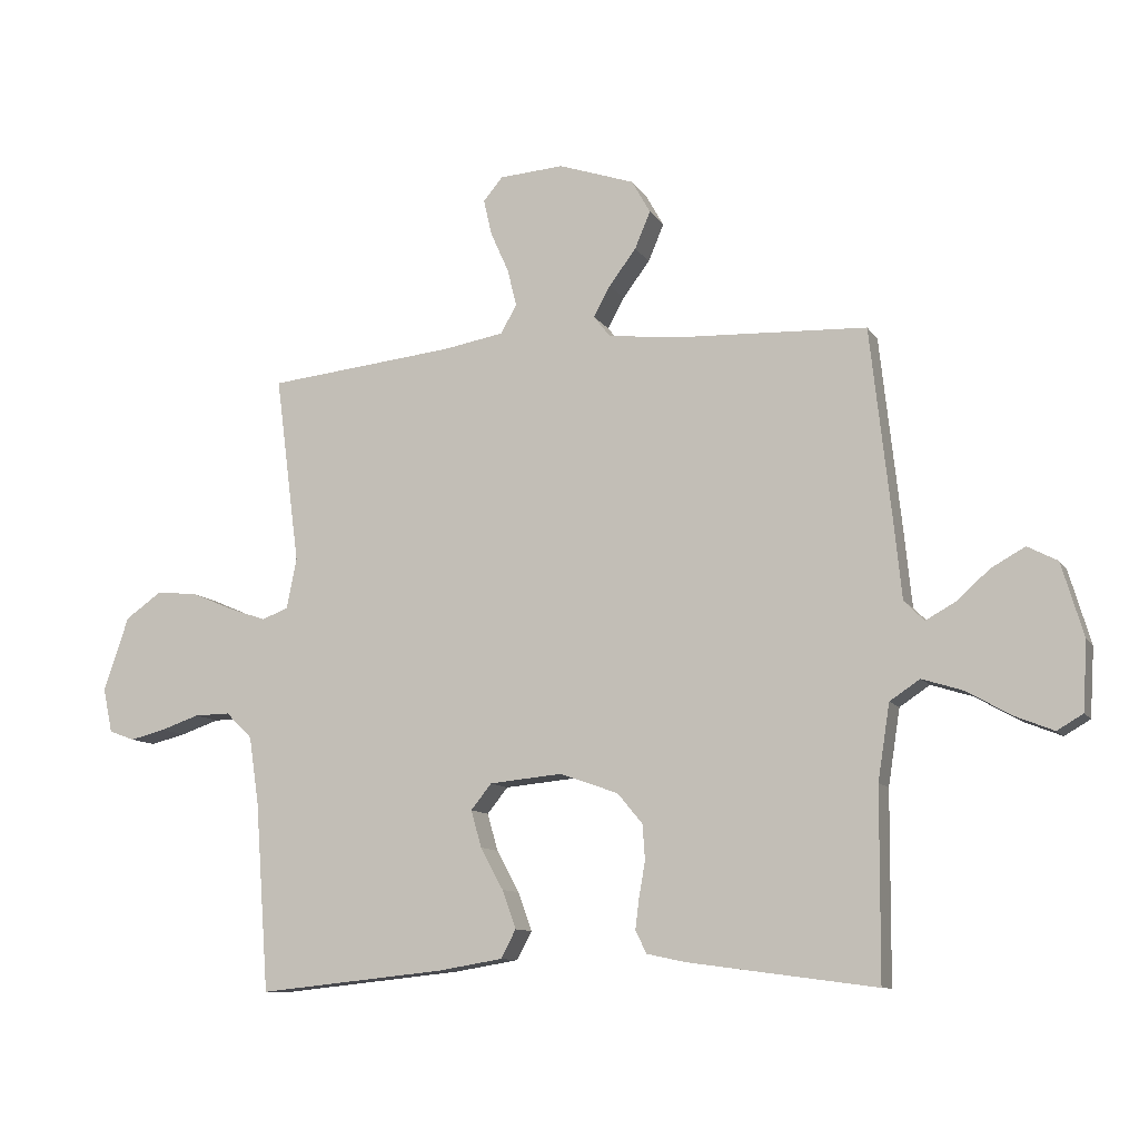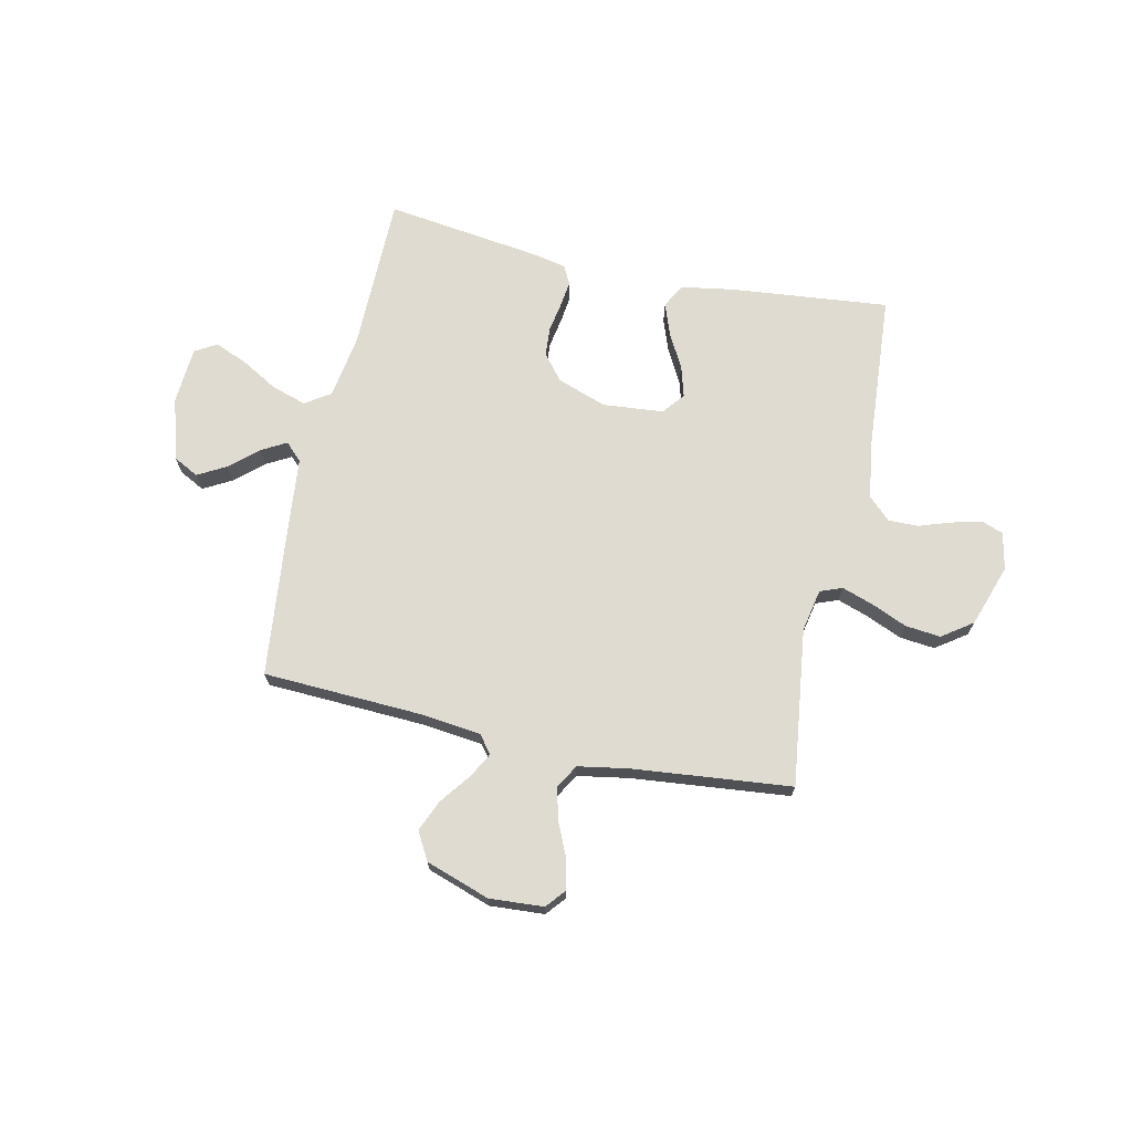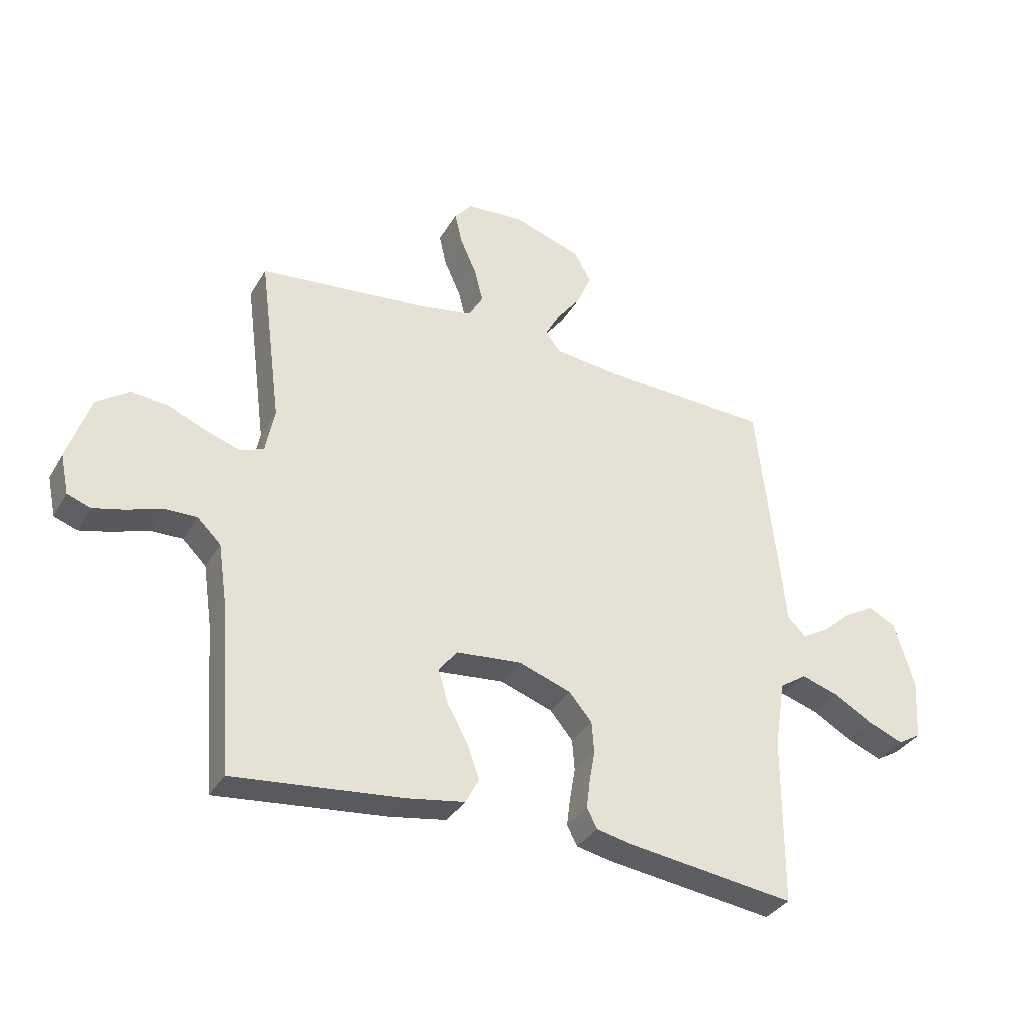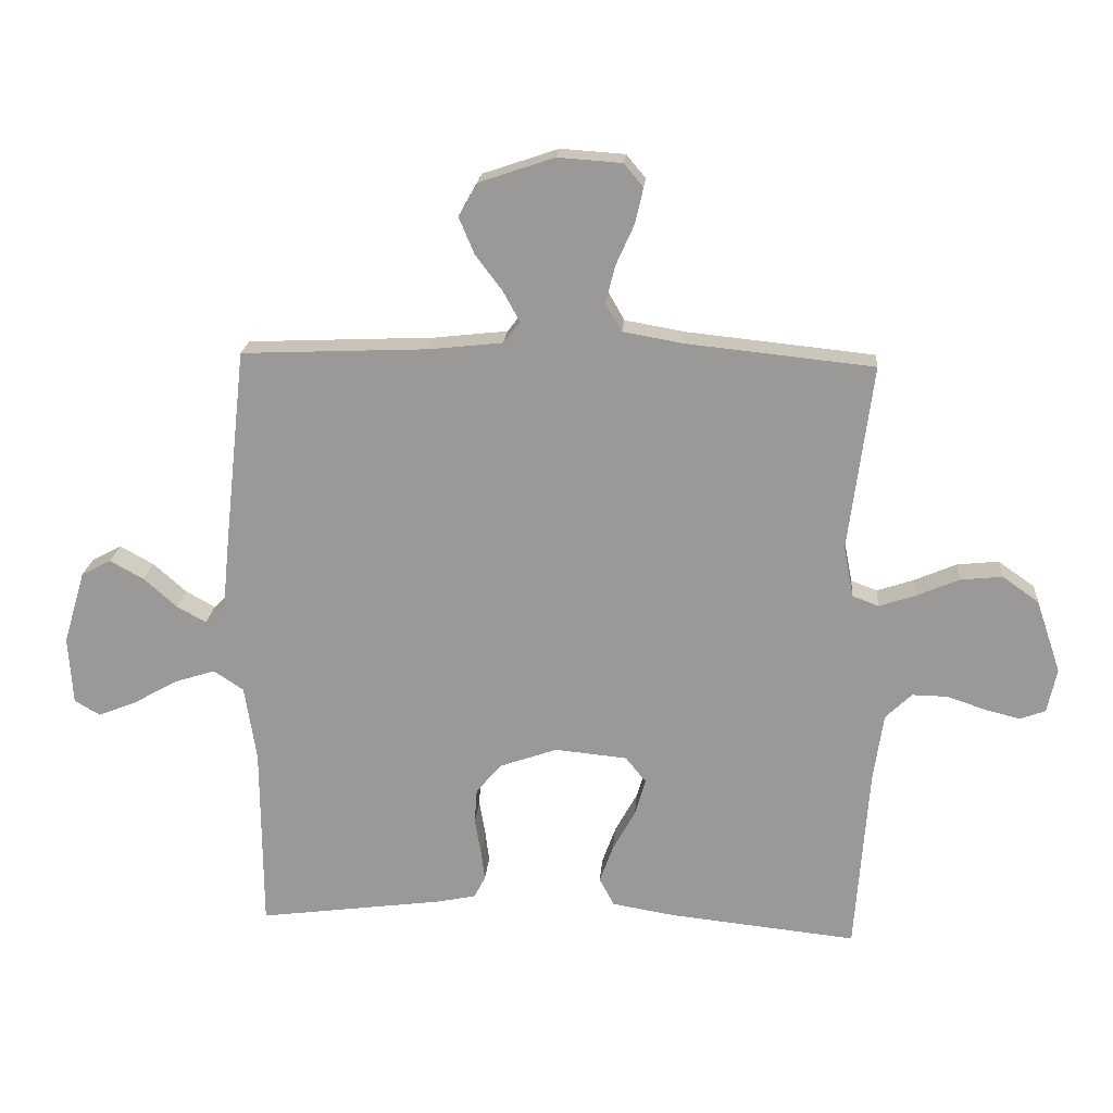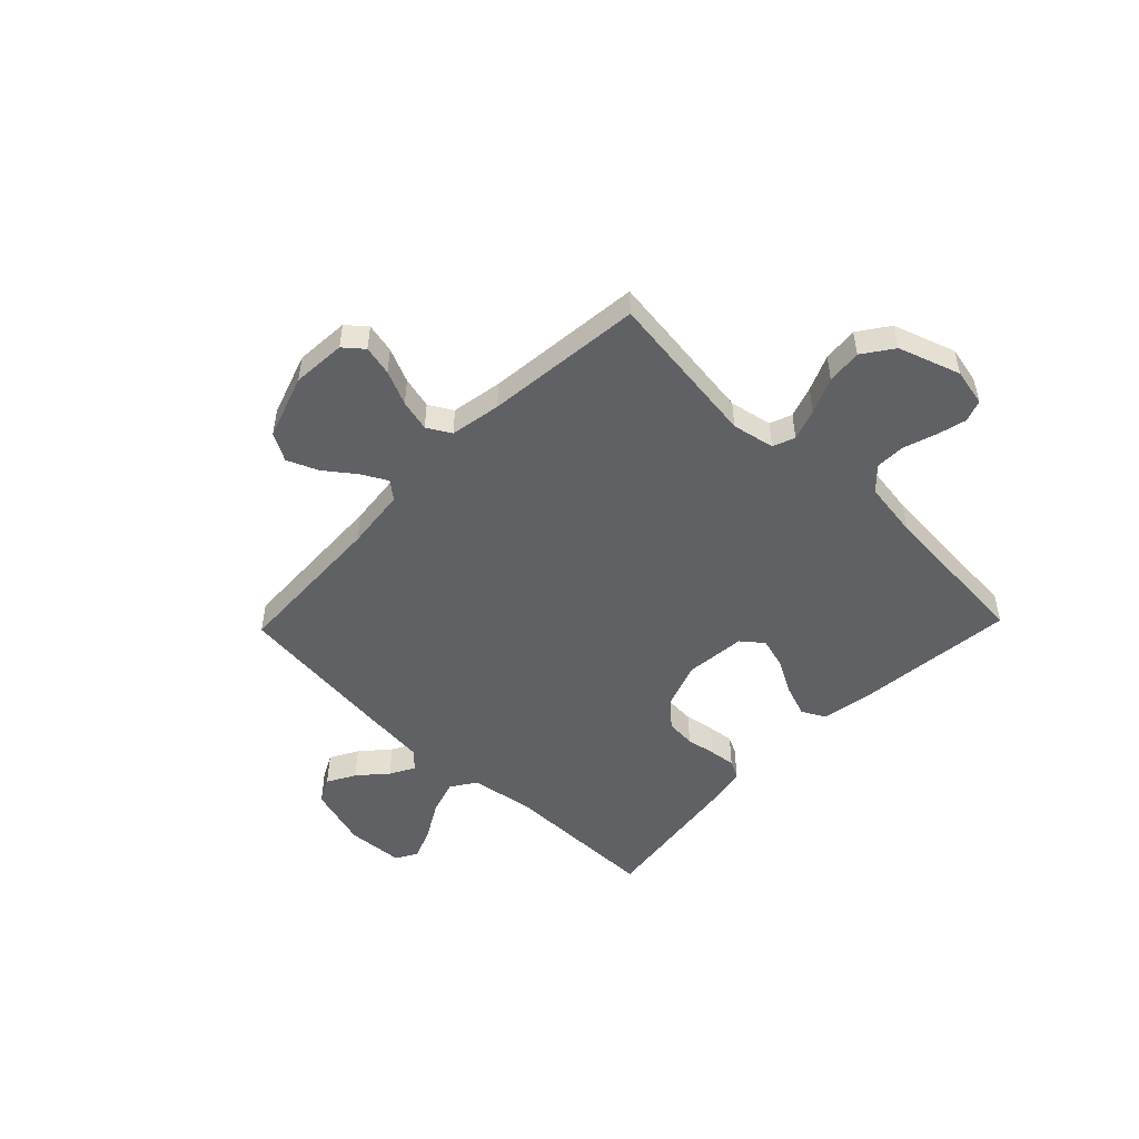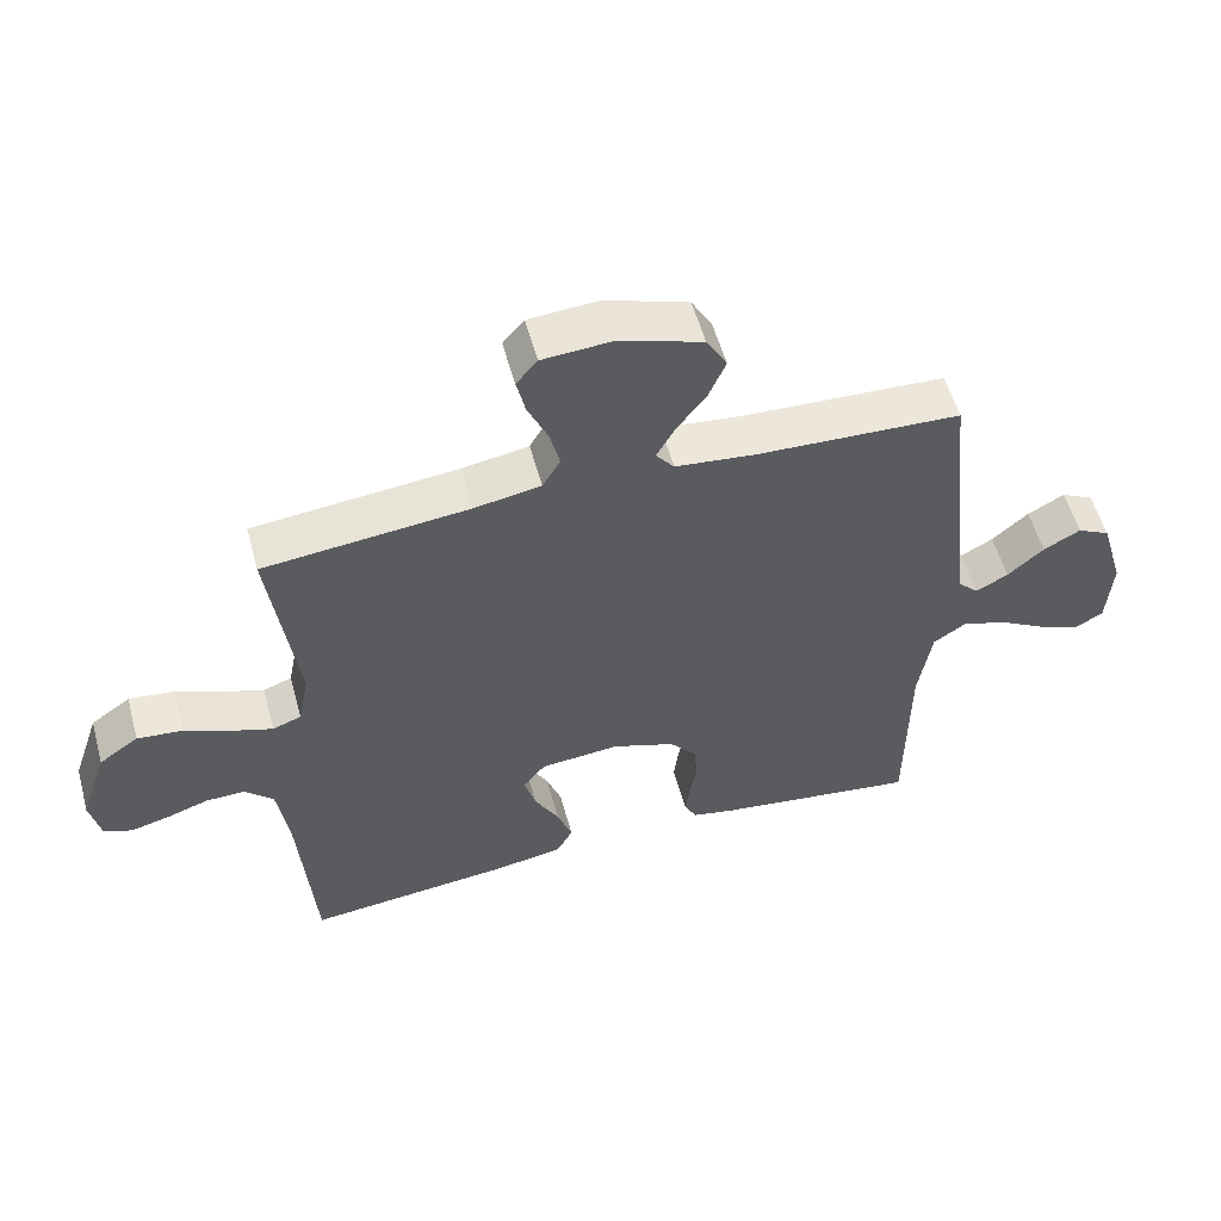
<metadata>
{"format":"obj","ext":"obj","renderer":"f3d","projection":"perspective","resolution":1024,"background":"white","views":[{"elev":-10.4,"azim":-160.2,"up":"+Z"},{"elev":70.0,"azim":12.4,"up":"+Y"},{"elev":-34.6,"azim":153.7,"up":"+Z"},{"elev":20.2,"azim":4.6,"up":"+Z"},{"elev":-50.0,"azim":46.0,"up":"+Y"},{"elev":55.6,"azim":164.7,"up":"+Z"}]}
</metadata>
<code>
v 0.5 0.07 0.5
v 0.461 0.07 0.2
v 0.477 0.07 0.119
v 0.519 0.07 0.103
v 0.578 0.07 0.123
v 0.646 0.07 0.152
v 0.713 0.07 0.159
v 0.771 0.07 0.118
v 0.811 0.07 0
v 0.796 0.07 -0.071
v 0.755 0.07 -0.086
v 0.699 0.07 -0.072
v 0.637 0.07 -0.051
v 0.58 0.07 -0.05
v 0.538 0.07 -0.091
v 0.522 0.07 -0.2
v 0.5 0.07 -0.5
v 0.2 0.07 -0.469
v 0.098 0.07 -0.452
v 0.074 0.07 -0.407
v 0.096 0.07 -0.346
v 0.132 0.07 -0.28
v 0.149 0.07 -0.221
v 0.116 0.07 -0.18
v 0 0.07 -0.169
v -0.093 0.07 -0.202
v -0.133 0.07 -0.25
v -0.137 0.07 -0.306
v -0.127 0.07 -0.363
v -0.121 0.07 -0.412
v -0.139 0.07 -0.447
v -0.2 0.07 -0.46
v -0.5 0.07 -0.5
v -0.502 0.07 -0.2
v -0.521 0.07 -0.079
v -0.569 0.07 -0.047
v -0.635 0.07 -0.068
v -0.705 0.07 -0.108
v -0.767 0.07 -0.133
v -0.808 0.07 -0.109
v -0.815 0.07 0
v -0.78 0.07 0.118
v -0.732 0.07 0.143
v -0.678 0.07 0.113
v -0.625 0.07 0.066
v -0.578 0.07 0.04
v -0.546 0.07 0.072
v -0.533 0.07 0.2
v -0.5 0.07 0.5
v -0.2 0.07 0.513
v -0.083 0.07 0.526
v -0.056 0.07 0.56
v -0.083 0.07 0.609
v -0.126 0.07 0.666
v -0.151 0.07 0.725
v -0.121 0.07 0.778
v 0 0.07 0.819
v 0.103 0.07 0.812
v 0.134 0.07 0.775
v 0.121 0.07 0.718
v 0.092 0.07 0.653
v 0.077 0.07 0.593
v 0.103 0.07 0.548
v 0.2 0.07 0.531
v 0.5 0 0.5
v 0.461 0 0.2
v 0.477 0 0.119
v 0.519 0 0.103
v 0.578 0 0.123
v 0.646 0 0.152
v 0.713 0 0.159
v 0.771 0 0.118
v 0.811 0 0
v 0.796 0 -0.071
v 0.755 0 -0.086
v 0.699 0 -0.072
v 0.637 0 -0.051
v 0.58 0 -0.05
v 0.538 0 -0.091
v 0.522 0 -0.2
v 0.5 0 -0.5
v 0.2 0 -0.469
v 0.098 0 -0.452
v 0.074 0 -0.407
v 0.096 0 -0.346
v 0.132 0 -0.28
v 0.149 0 -0.221
v 0.116 0 -0.18
v 0 0 -0.169
v -0.093 0 -0.202
v -0.133 0 -0.25
v -0.137 0 -0.306
v -0.127 0 -0.363
v -0.121 0 -0.412
v -0.139 0 -0.447
v -0.2 0 -0.46
v -0.5 0 -0.5
v -0.502 0 -0.2
v -0.521 0 -0.079
v -0.569 0 -0.047
v -0.635 0 -0.068
v -0.705 0 -0.108
v -0.767 0 -0.133
v -0.808 0 -0.109
v -0.815 0 0
v -0.78 0 0.118
v -0.732 0 0.143
v -0.678 0 0.113
v -0.625 0 0.066
v -0.578 0 0.04
v -0.546 0 0.072
v -0.533 0 0.2
v -0.5 0 0.5
v -0.2 0 0.513
v -0.083 0 0.526
v -0.056 0 0.56
v -0.083 0 0.609
v -0.126 0 0.666
v -0.151 0 0.725
v -0.121 0 0.778
v 0 0 0.819
v 0.103 0 0.812
v 0.134 0 0.775
v 0.121 0 0.718
v 0.092 0 0.653
v 0.077 0 0.593
v 0.103 0 0.548
v 0.2 0 0.531
f 58 59 60 61
f 58 61 62
f 57 58 62
f 56 57 62
f 53 54 55 56
f 52 53 56 62
f 51 52 62 63
f 47 48 49 50
f 47 50 51
f 46 47 51 63
f 42 43 44 45
f 42 45 46
f 41 42 46
f 40 41 46
f 37 38 39 40
f 36 37 40 46
f 35 36 46 63
f 31 32 33 34
f 28 29 30 31
f 28 31 34 35
f 19 20 21 22
f 19 22 23
f 16 17 18 19
f 15 16 19 23
f 14 15 23 24
f 10 11 12 13
f 8 9 10 13
f 8 13 14
f 5 6 7 8
f 4 5 8 14
f 3 4 14 24
f 64 1 2
f 27 28 35
f 26 27 35 63
f 25 26 63 64
f 24 25 64
f 2 3 24 64
f 125 124 123 122
f 126 125 122
f 126 122 121
f 126 121 120
f 120 119 118 117
f 126 120 117 116
f 127 126 116 115
f 114 113 112 111
f 115 114 111
f 127 115 111 110
f 109 108 107 106
f 110 109 106
f 110 106 105
f 110 105 104
f 104 103 102 101
f 110 104 101 100
f 127 110 100 99
f 98 97 96 95
f 95 94 93 92
f 99 98 95 92
f 86 85 84 83
f 87 86 83
f 83 82 81 80
f 87 83 80 79
f 88 87 79 78
f 77 76 75 74
f 77 74 73 72
f 78 77 72
f 72 71 70 69
f 78 72 69 68
f 88 78 68 67
f 66 65 128
f 99 92 91
f 127 99 91 90
f 128 127 90 89
f 128 89 88
f 128 88 67 66
f 1 65 66 2
f 2 66 67 3
f 3 67 68 4
f 4 68 69 5
f 5 69 70 6
f 6 70 71 7
f 7 71 72 8
f 8 72 73 9
f 9 73 74 10
f 10 74 75 11
f 11 75 76 12
f 12 76 77 13
f 13 77 78 14
f 14 78 79 15
f 15 79 80 16
f 16 80 81 17
f 17 81 82 18
f 18 82 83 19
f 19 83 84 20
f 20 84 85 21
f 21 85 86 22
f 22 86 87 23
f 23 87 88 24
f 24 88 89 25
f 25 89 90 26
f 26 90 91 27
f 27 91 92 28
f 28 92 93 29
f 29 93 94 30
f 30 94 95 31
f 31 95 96 32
f 32 96 97 33
f 33 97 98 34
f 34 98 99 35
f 35 99 100 36
f 36 100 101 37
f 37 101 102 38
f 38 102 103 39
f 39 103 104 40
f 40 104 105 41
f 41 105 106 42
f 42 106 107 43
f 43 107 108 44
f 44 108 109 45
f 45 109 110 46
f 46 110 111 47
f 47 111 112 48
f 48 112 113 49
f 49 113 114 50
f 50 114 115 51
f 51 115 116 52
f 52 116 117 53
f 53 117 118 54
f 54 118 119 55
f 55 119 120 56
f 56 120 121 57
f 57 121 122 58
f 58 122 123 59
f 59 123 124 60
f 60 124 125 61
f 61 125 126 62
f 62 126 127 63
f 63 127 128 64
f 64 128 65 1

</code>
